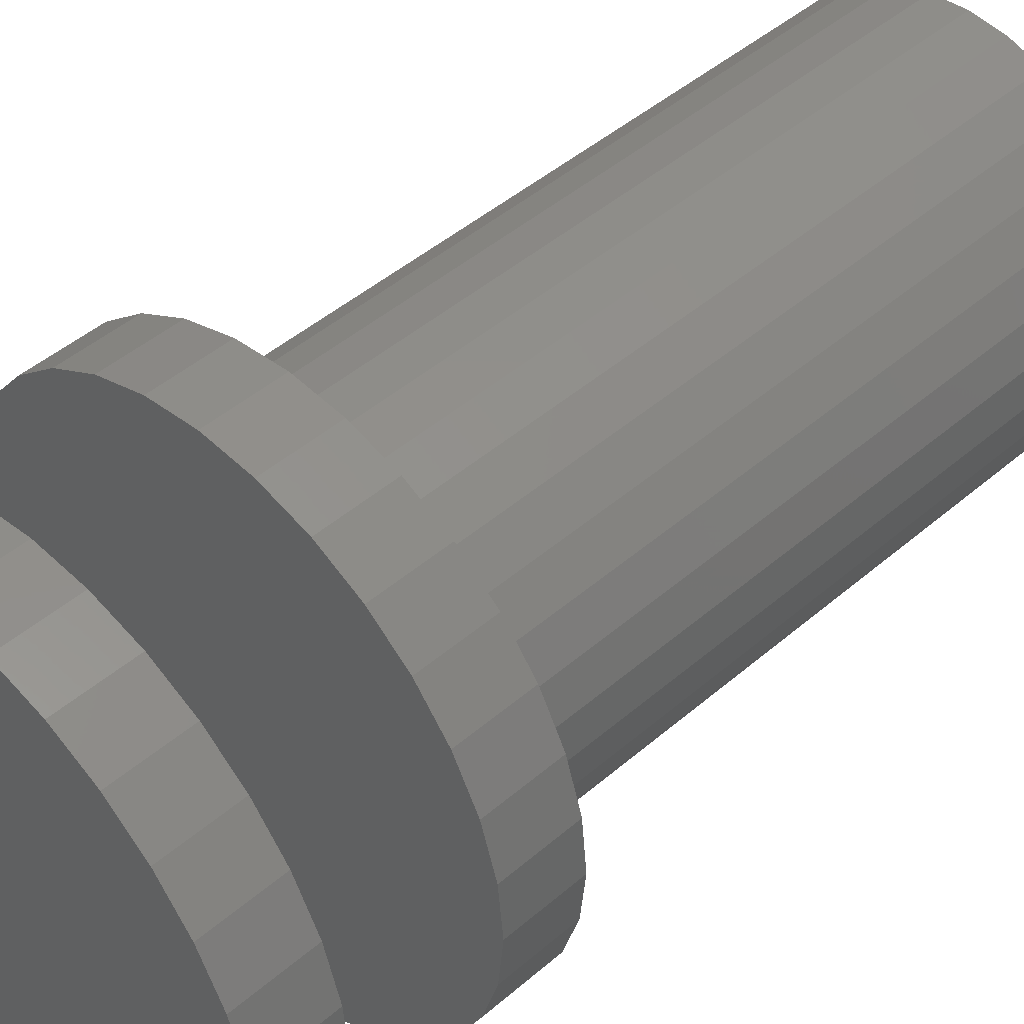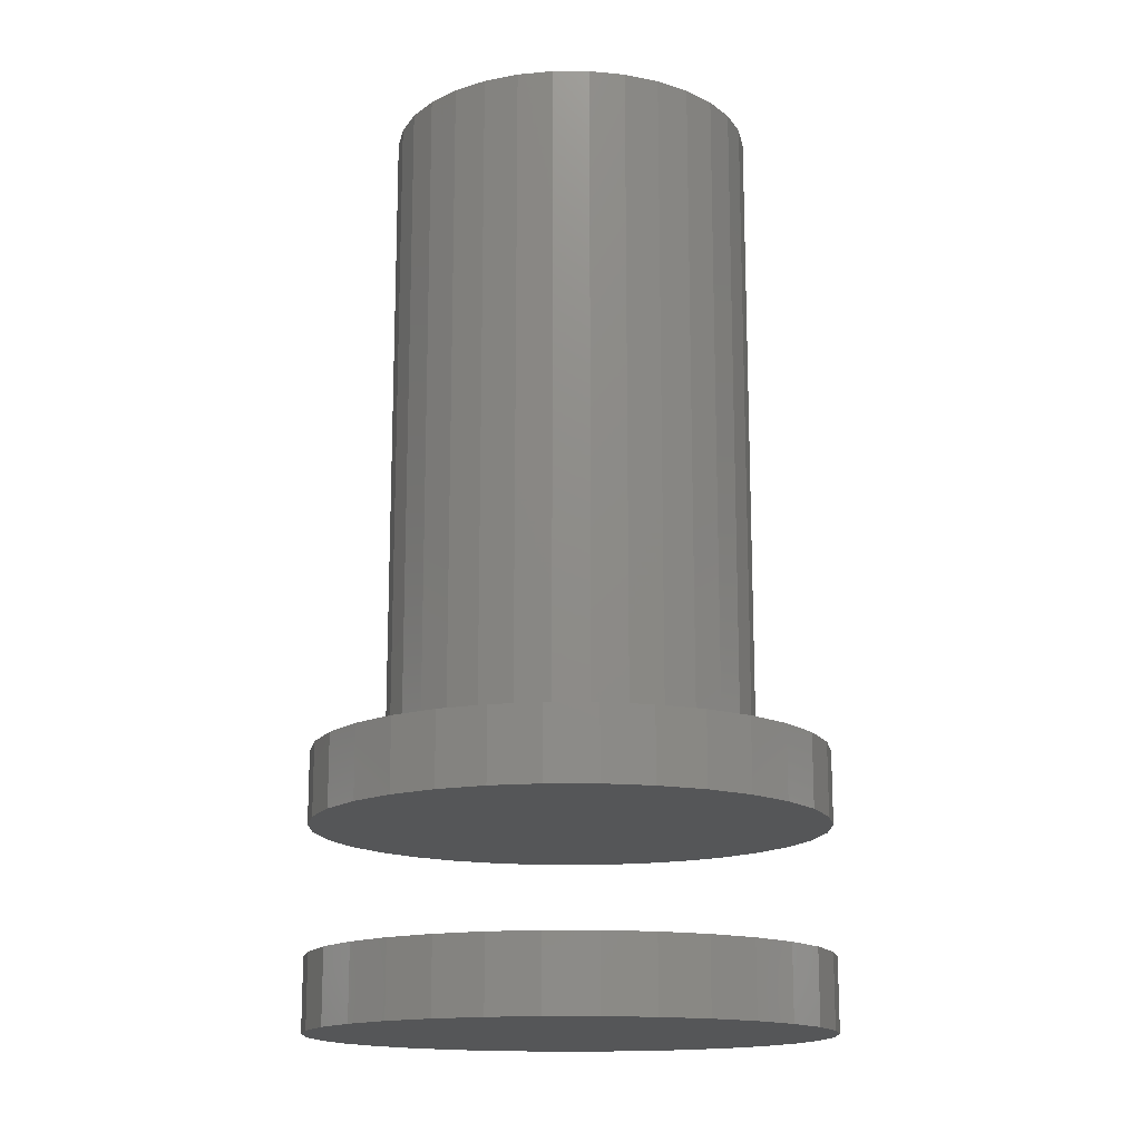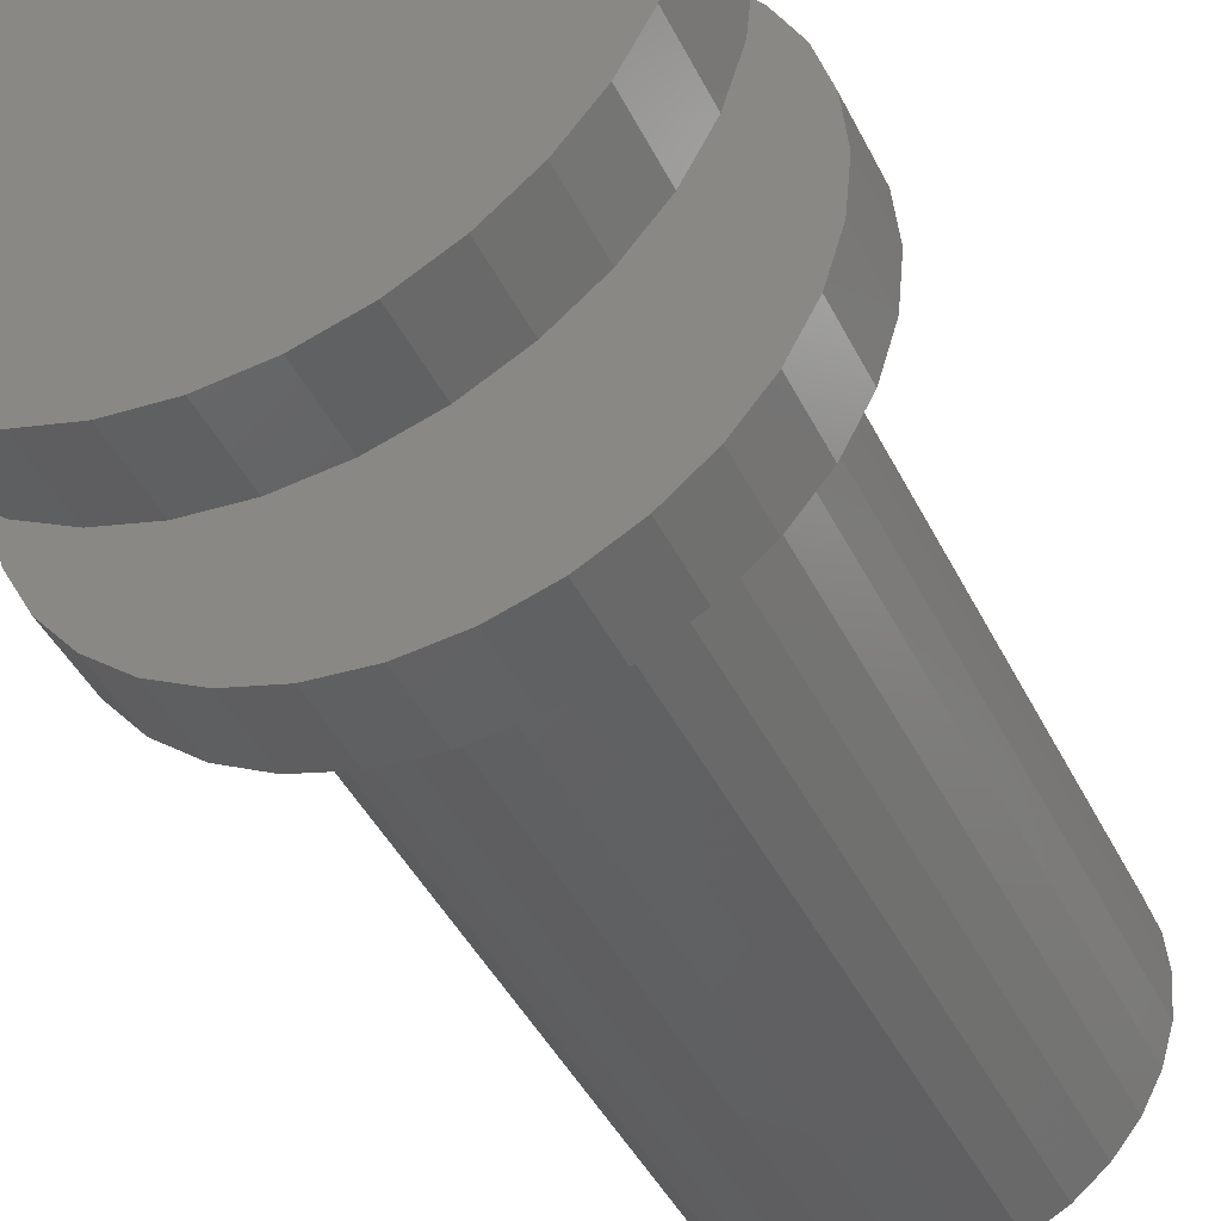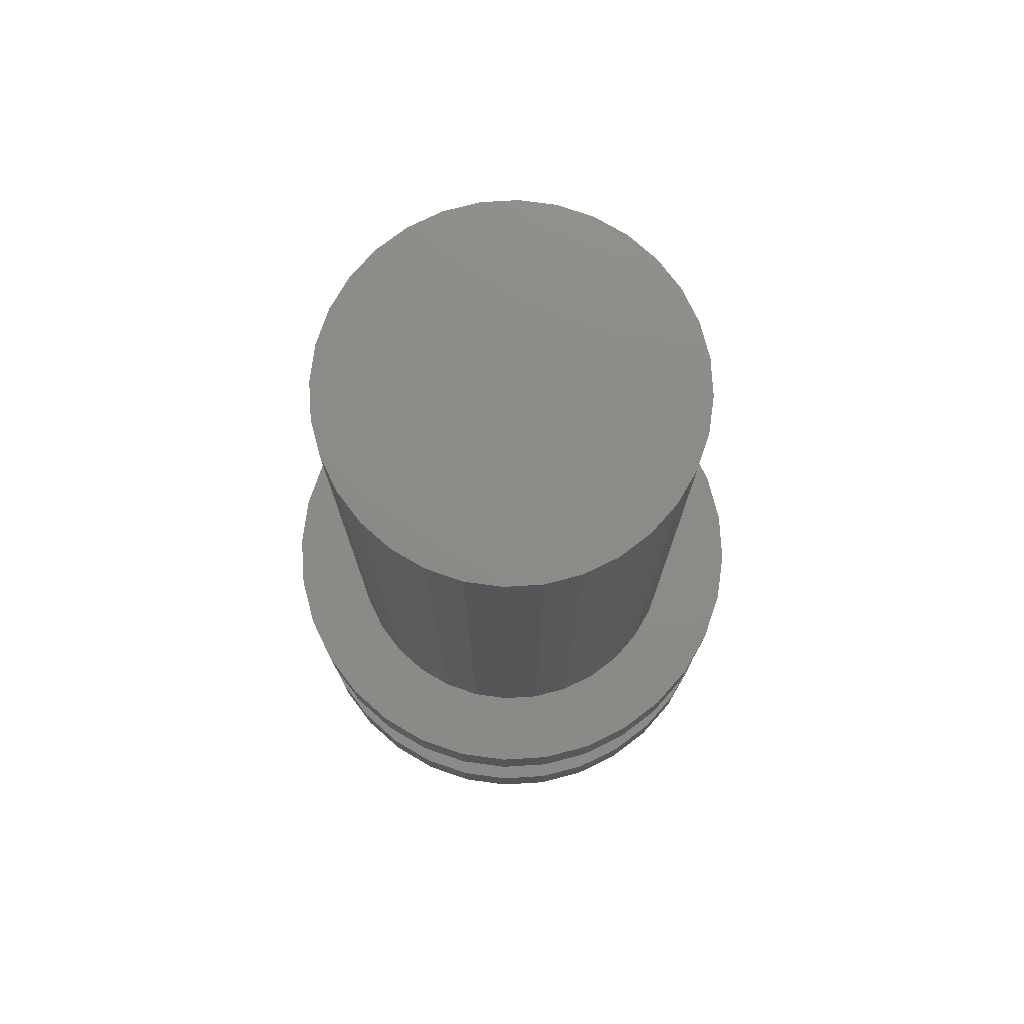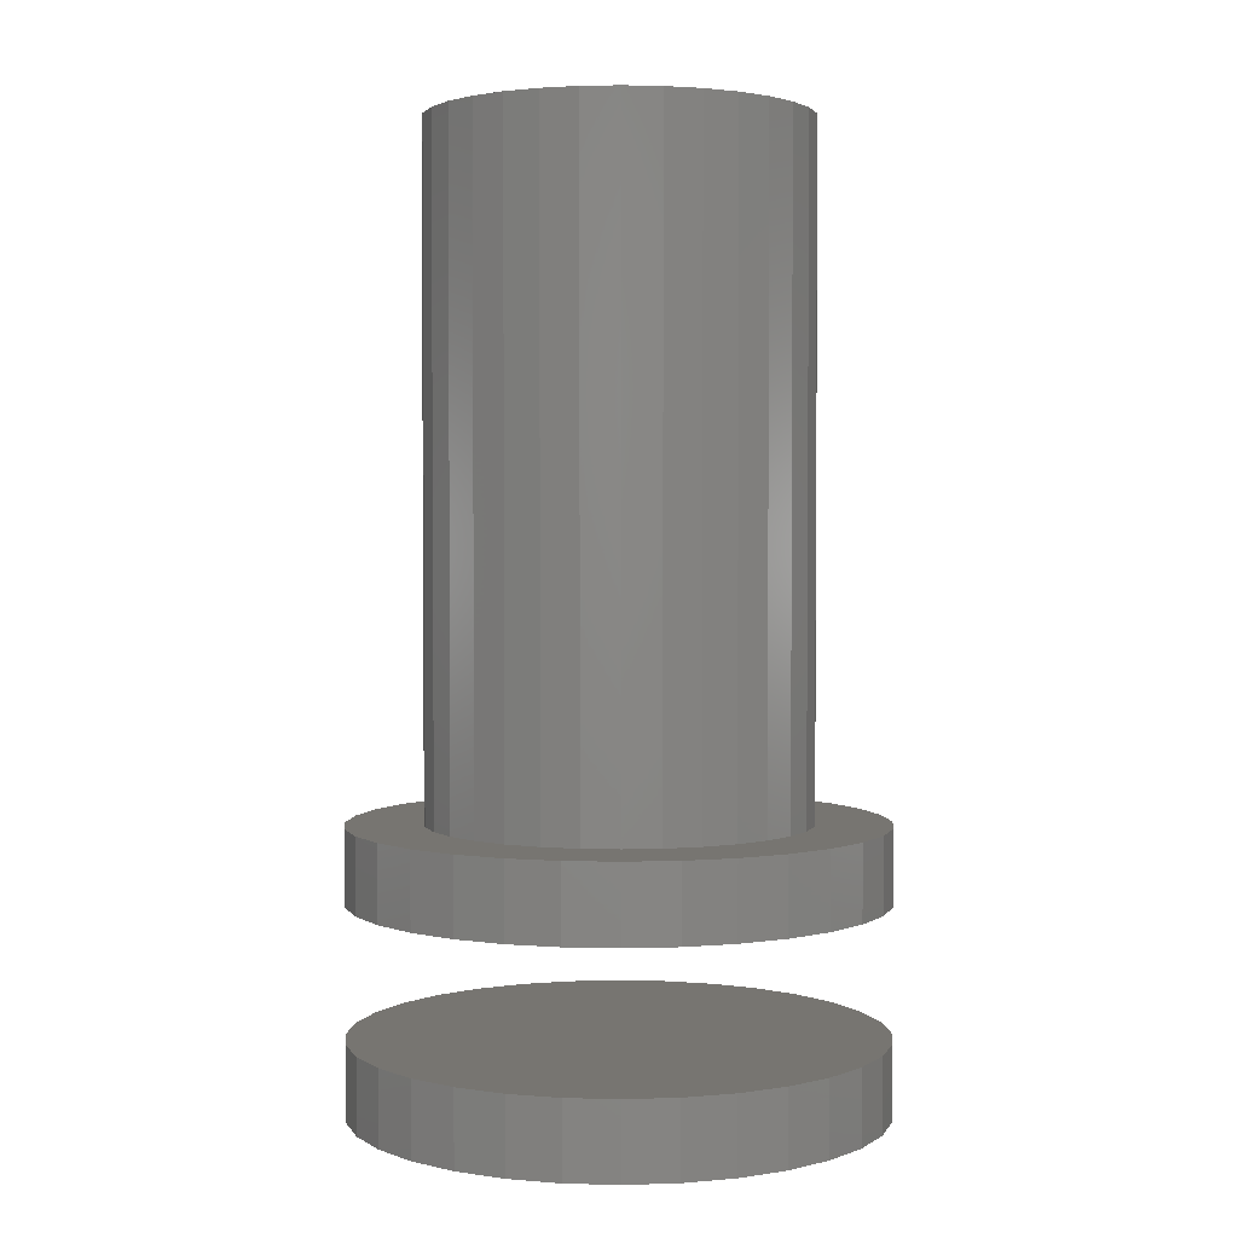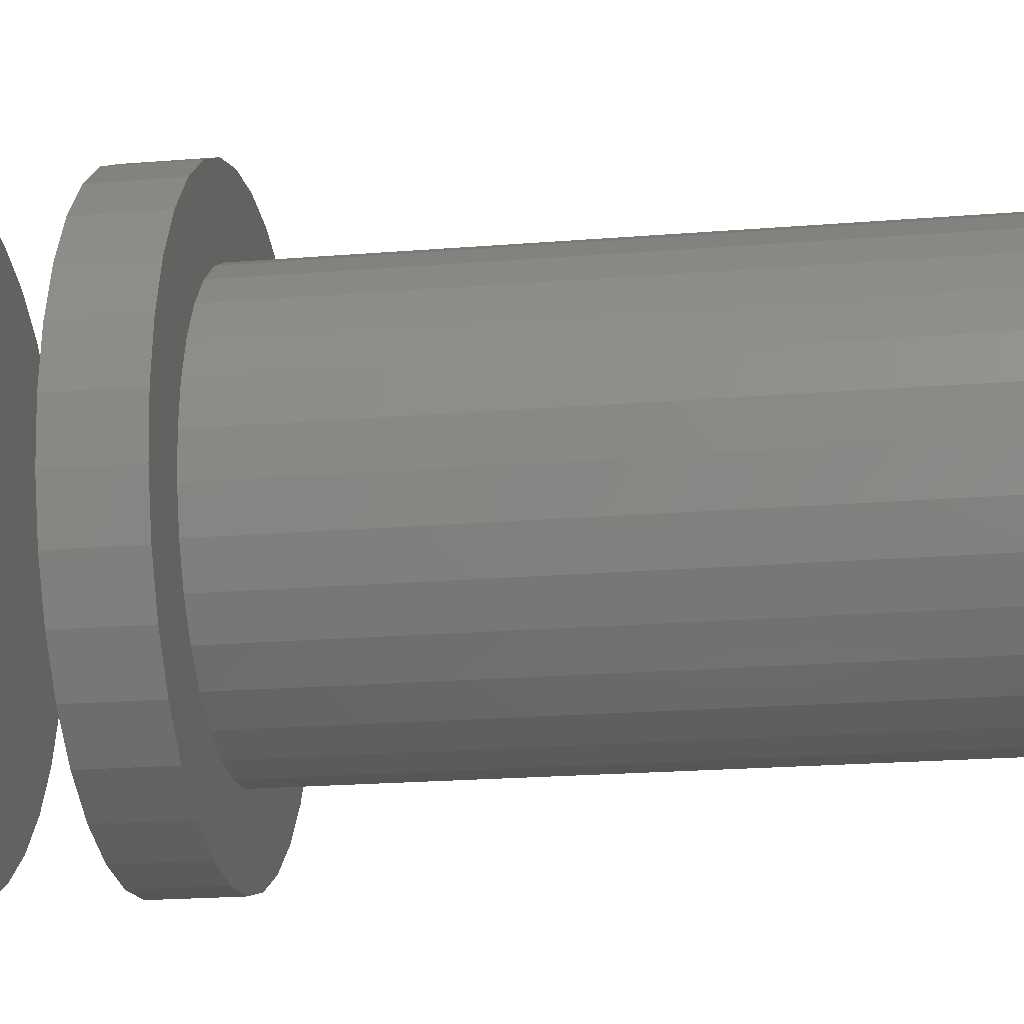
<metadata>
{"format":"stl","ext":"stl","renderer":"f3d","projection":"perspective","resolution":1024,"background":"white","views":[{"elev":45.3,"azim":-134.9,"up":"+Y"},{"elev":-15.4,"azim":106.7,"up":"+Z"},{"elev":-42.9,"azim":-155.3,"up":"+Y"},{"elev":76.1,"azim":35.9,"up":"+Z"},{"elev":2.6,"azim":145.8,"up":"+Z"},{"elev":-20.4,"azim":-81.5,"up":"+Y"}]}
</metadata>
<code>
# stl→obj: 192 verts, 376 faces
v -0.1562 1.934e-17 0.1875
v -0.1562 1.934e-17 0.75
v -0.1532 0.0308 0.1875
v -0.1532 0.0308 0.75
v -0.1442 0.06042 0.1875
v -0.1442 0.06042 0.75
v -0.1296 0.08772 0.1875
v -0.1296 0.08772 0.75
v -0.11 0.1116 0.1875
v -0.11 0.1116 0.75
v -0.08608 0.1313 0.1875
v -0.08608 0.1313 0.75
v -0.05878 0.1459 0.1875
v -0.05878 0.1459 0.75
v -0.02916 0.1549 0.1875
v -0.02916 0.1549 0.75
v 0.001645 0.1579 0.1875
v 0.001645 0.1579 0.75
v 0.03245 0.1549 0.1875
v 0.03245 0.1549 0.75
v 0.06207 0.1459 0.1875
v 0.06207 0.1459 0.75
v 0.08937 0.1313 0.1875
v 0.08937 0.1313 0.75
v 0.1133 0.1116 0.1875
v 0.1133 0.1116 0.75
v 0.1329 0.08772 0.1875
v 0.1329 0.08772 0.75
v 0.1475 0.06042 0.1875
v 0.1475 0.06042 0.75
v 0.1565 0.0308 0.1875
v 0.1565 0.0308 0.75
v 0.1595 0 0.1875
v 0.1595 0 0.75
v 0.1565 -0.0308 0.1875
v 0.1565 -0.0308 0.75
v 0.1475 -0.06042 0.1875
v 0.1475 -0.06042 0.75
v 0.1329 -0.08772 0.1875
v 0.1329 -0.08772 0.75
v 0.1133 -0.1116 0.1875
v 0.1133 -0.1116 0.75
v 0.08937 -0.1313 0.1875
v 0.08937 -0.1313 0.75
v 0.06207 -0.1459 0.1875
v 0.06207 -0.1459 0.75
v 0.03245 -0.1549 0.1875
v 0.03245 -0.1549 0.75
v 0.001645 -0.1579 0.1875
v 0.001645 -0.1579 0.75
v -0.02916 -0.1549 0.1875
v -0.02916 -0.1549 0.75
v -0.05878 -0.1459 0.1875
v -0.05878 -0.1459 0.75
v -0.08608 -0.1313 0.1875
v -0.08608 -0.1313 0.75
v -0.11 -0.1116 0.1875
v -0.11 -0.1116 0.75
v -0.1296 -0.08772 0.1875
v -0.1296 -0.08772 0.75
v -0.1442 -0.06042 0.1875
v -0.1442 -0.06042 0.75
v -0.1532 -0.0308 0.1875
v -0.1532 -0.0308 0.75
v -0.2145 0.04313 0.1875
v 0.1586 0.1563 0.1875
v 0.1586 -0.1563 0.1875
v 0.1861 -0.1228 0.1875
v -0.154 0.1563 0.1875
v -0.1815 0.1228 0.1875
v -0.1205 0.1838 0.1875
v -0.154 -0.1563 0.1875
v -0.1205 -0.1838 0.1875
v -0.1815 -0.1228 0.1875
v -0.08229 -0.2042 0.1875
v -0.04082 -0.2168 0.1875
v 0.002303 -0.2211 0.1875
v 0.04543 -0.2168 0.1875
v 0.0869 -0.2042 0.1875
v 0.1251 -0.1838 0.1875
v 0.1251 0.1838 0.1875
v 0.0869 0.2042 0.1875
v 0.04543 0.2168 0.1875
v 0.002303 0.2211 0.1875
v -0.04082 0.2168 0.1875
v -0.08229 0.2042 0.1875
v -0.2019 0.08459 0.1875
v -0.2188 2.707e-17 0.1875
v -0.2145 -0.04313 0.1875
v -0.2019 -0.08459 0.1875
v 0.1861 0.1228 0.1875
v 0.2065 0.08459 0.1875
v 0.2191 0.04313 0.1875
v 0.2234 0 0.1875
v 0.2191 -0.04313 0.1875
v 0.2065 -0.08459 0.1875
v -0.2188 2.707e-17 0.125
v -0.2145 0.04313 0.125
v -0.2019 0.08459 0.125
v -0.1815 0.1228 0.125
v -0.154 0.1563 0.125
v -0.1205 0.1838 0.125
v -0.08229 0.2042 0.125
v -0.04082 0.2168 0.125
v 0.002303 0.2211 0.125
v 0.04543 0.2168 0.125
v 0.0869 0.2042 0.125
v 0.1251 0.1838 0.125
v 0.1586 0.1563 0.125
v 0.1861 0.1228 0.125
v 0.2065 0.08459 0.125
v 0.2191 0.04313 0.125
v 0.2234 -5.414e-17 0.125
v -0.2188 2.707e-17 -0.04688
v -0.2188 2.707e-17 0.01562
v -0.2145 0.04313 -0.04688
v -0.2145 0.04313 0.01562
v -0.2019 0.08459 -0.04688
v -0.2019 0.08459 0.01562
v -0.1815 0.1228 -0.04688
v -0.1815 0.1228 0.01562
v -0.154 0.1563 -0.04688
v -0.154 0.1563 0.01562
v -0.1205 0.1838 -0.04688
v -0.1205 0.1838 0.01562
v -0.08229 0.2042 -0.04688
v -0.08229 0.2042 0.01562
v -0.04082 0.2168 -0.04688
v -0.04082 0.2168 0.01562
v 0.002303 0.2211 -0.04688
v 0.002303 0.2211 0.01562
v 0.04543 0.2168 -0.04688
v 0.04543 0.2168 0.01562
v 0.0869 0.2042 -0.04688
v 0.0869 0.2042 0.01562
v 0.1251 0.1838 -0.04688
v 0.1251 0.1838 0.01562
v 0.1586 0.1563 -0.04688
v 0.1586 0.1563 0.01562
v 0.1861 0.1228 -0.04688
v 0.1861 0.1228 0.01562
v 0.2065 0.08459 -0.04688
v 0.2065 0.08459 0.01562
v 0.2191 0.04313 -0.04688
v 0.2191 0.04313 0.01562
v 0.2234 -5.414e-17 -0.04688
v 0.2234 0 0.01562
v 0.2191 -0.04313 0.125
v 0.2065 -0.08459 0.125
v 0.1861 -0.1228 0.125
v 0.1586 -0.1563 0.125
v 0.1251 -0.1838 0.125
v 0.0869 -0.2042 0.125
v 0.04543 -0.2168 0.125
v 0.002303 -0.2211 0.125
v -0.04082 -0.2168 0.125
v -0.08229 -0.2042 0.125
v -0.1205 -0.1838 0.125
v -0.154 -0.1563 0.125
v -0.1815 -0.1228 0.125
v -0.2019 -0.08459 0.125
v -0.2145 -0.04313 0.125
v 0.2191 -0.04313 -0.04688
v 0.2191 -0.04313 0.01562
v 0.2065 -0.08459 -0.04688
v 0.2065 -0.08459 0.01562
v 0.1861 -0.1228 -0.04688
v 0.1861 -0.1228 0.01562
v 0.1586 -0.1563 -0.04688
v 0.1586 -0.1563 0.01562
v 0.1251 -0.1838 -0.04688
v 0.1251 -0.1838 0.01562
v 0.0869 -0.2042 -0.04688
v 0.0869 -0.2042 0.01562
v 0.04543 -0.2168 -0.04688
v 0.04543 -0.2168 0.01562
v 0.002303 -0.2211 -0.04688
v 0.002303 -0.2211 0.01562
v -0.04082 -0.2168 -0.04688
v -0.04082 -0.2168 0.01562
v -0.08229 -0.2042 -0.04688
v -0.08229 -0.2042 0.01562
v -0.1205 -0.1838 -0.04688
v -0.1205 -0.1838 0.01562
v -0.154 -0.1563 -0.04688
v -0.154 -0.1563 0.01562
v -0.1815 -0.1228 -0.04688
v -0.1815 -0.1228 0.01562
v -0.2019 -0.08459 -0.04688
v -0.2019 -0.08459 0.01562
v -0.2145 -0.04313 -0.04688
v -0.2145 -0.04313 0.01562
f 1 2 3
f 3 2 4
f 3 4 5
f 5 4 6
f 5 6 7
f 7 6 8
f 7 8 9
f 9 8 10
f 9 10 11
f 11 10 12
f 11 12 13
f 13 12 14
f 13 14 15
f 15 14 16
f 15 16 17
f 17 16 18
f 17 18 19
f 19 18 20
f 19 20 21
f 21 20 22
f 21 22 23
f 23 22 24
f 23 24 25
f 25 24 26
f 25 26 27
f 27 26 28
f 27 28 29
f 29 28 30
f 29 30 31
f 31 30 32
f 31 32 33
f 33 32 34
f 33 34 35
f 35 34 36
f 35 36 37
f 37 36 38
f 37 38 39
f 39 38 40
f 39 40 41
f 41 40 42
f 41 42 43
f 43 42 44
f 43 44 45
f 45 44 46
f 45 46 47
f 47 46 48
f 47 48 49
f 49 48 50
f 49 50 51
f 51 50 52
f 51 52 53
f 53 52 54
f 53 54 55
f 55 54 56
f 55 56 57
f 57 56 58
f 57 58 59
f 59 58 60
f 59 60 61
f 61 60 62
f 61 62 63
f 63 62 64
f 63 64 1
f 1 64 2
f 5 65 3
f 66 19 21
f 66 21 23
f 67 68 43
f 67 43 45
f 67 45 47
f 69 70 11
f 69 11 13
f 69 13 15
f 69 15 17
f 69 17 71
f 72 73 49
f 72 49 51
f 72 51 53
f 72 53 55
f 72 55 74
f 49 73 75
f 49 75 76
f 49 76 77
f 49 77 78
f 49 78 79
f 49 79 80
f 49 80 67
f 49 67 47
f 17 19 66
f 17 66 81
f 17 81 82
f 17 82 83
f 17 83 84
f 17 84 85
f 17 85 86
f 17 86 71
f 65 5 87
f 87 5 7
f 87 7 70
f 70 7 9
f 70 9 11
f 3 65 1
f 1 65 88
f 1 88 63
f 63 88 89
f 63 89 61
f 61 89 90
f 61 90 59
f 59 90 57
f 57 90 74
f 57 74 55
f 66 23 91
f 91 23 25
f 91 25 92
f 92 25 27
f 92 27 93
f 93 27 29
f 93 29 31
f 93 31 94
f 94 31 33
f 94 33 95
f 95 33 35
f 95 35 96
f 96 35 37
f 96 37 39
f 96 39 68
f 68 39 41
f 68 41 43
f 16 20 18
f 20 16 14
f 20 14 22
f 46 52 48
f 48 52 50
f 22 14 24
f 24 14 12
f 24 12 26
f 26 12 10
f 26 10 28
f 28 10 8
f 28 8 30
f 30 8 6
f 30 6 32
f 32 6 4
f 32 4 34
f 34 4 2
f 34 2 36
f 36 2 64
f 36 64 38
f 38 64 62
f 38 62 40
f 40 62 60
f 40 60 42
f 42 60 58
f 42 58 44
f 44 58 56
f 44 56 46
f 46 56 54
f 46 54 52
f 97 88 98
f 98 88 65
f 98 65 99
f 99 65 87
f 99 87 100
f 100 87 70
f 100 70 101
f 101 70 69
f 101 69 102
f 102 69 71
f 102 71 103
f 103 71 86
f 103 86 104
f 104 86 85
f 104 85 105
f 105 85 84
f 105 84 106
f 106 84 83
f 106 83 107
f 107 83 82
f 107 82 108
f 108 82 81
f 108 81 109
f 109 81 66
f 109 66 110
f 110 66 91
f 110 91 111
f 111 91 92
f 111 92 112
f 112 92 93
f 112 93 113
f 113 93 94
f 114 115 116
f 116 115 117
f 116 117 118
f 118 117 119
f 118 119 120
f 120 119 121
f 120 121 122
f 122 121 123
f 122 123 124
f 124 123 125
f 124 125 126
f 126 125 127
f 126 127 128
f 128 127 129
f 128 129 130
f 130 129 131
f 130 131 132
f 132 131 133
f 132 133 134
f 134 133 135
f 134 135 136
f 136 135 137
f 136 137 138
f 138 137 139
f 138 139 140
f 140 139 141
f 140 141 142
f 142 141 143
f 142 143 144
f 144 143 145
f 144 145 146
f 146 145 147
f 113 94 148
f 148 94 95
f 148 95 149
f 149 95 96
f 149 96 150
f 150 96 68
f 150 68 151
f 151 68 67
f 151 67 152
f 152 67 80
f 152 80 153
f 153 80 79
f 153 79 154
f 154 79 78
f 154 78 155
f 155 78 77
f 155 77 156
f 156 77 76
f 156 76 157
f 157 76 75
f 157 75 158
f 158 75 73
f 158 73 159
f 159 73 72
f 159 72 160
f 160 72 74
f 160 74 161
f 161 74 90
f 161 90 162
f 162 90 89
f 162 89 97
f 97 89 88
f 146 147 163
f 163 147 164
f 163 164 165
f 165 164 166
f 165 166 167
f 167 166 168
f 167 168 169
f 169 168 170
f 169 170 171
f 171 170 172
f 171 172 173
f 173 172 174
f 173 174 175
f 175 174 176
f 175 176 177
f 177 176 178
f 177 178 179
f 179 178 180
f 179 180 181
f 181 180 182
f 181 182 183
f 183 182 184
f 183 184 185
f 185 184 186
f 185 186 187
f 187 186 188
f 187 188 189
f 189 188 190
f 189 190 191
f 191 190 192
f 191 192 114
f 114 192 115
f 129 133 131
f 133 129 127
f 133 127 135
f 174 180 176
f 176 180 178
f 135 127 137
f 137 127 125
f 137 125 139
f 139 125 123
f 139 123 141
f 141 123 121
f 141 121 143
f 143 121 119
f 143 119 145
f 145 119 117
f 145 117 147
f 147 117 115
f 147 115 164
f 164 115 192
f 164 192 166
f 166 192 190
f 166 190 168
f 168 190 188
f 168 188 170
f 170 188 186
f 170 186 172
f 172 186 184
f 172 184 174
f 174 184 182
f 174 182 180
f 105 106 104
f 103 104 106
f 107 103 106
f 154 156 153
f 155 156 154
f 156 157 153
f 153 157 158
f 153 158 152
f 152 158 159
f 152 159 151
f 151 159 160
f 151 160 150
f 150 160 161
f 150 161 149
f 149 161 162
f 149 162 148
f 148 162 97
f 148 97 113
f 113 97 98
f 113 98 112
f 112 98 99
f 112 99 111
f 111 99 100
f 111 100 110
f 110 100 101
f 110 101 109
f 109 101 102
f 109 102 108
f 108 102 103
f 108 103 107
f 130 132 128
f 126 128 132
f 134 126 132
f 175 179 173
f 177 179 175
f 179 181 173
f 173 181 183
f 173 183 171
f 171 183 185
f 171 185 169
f 169 185 187
f 169 187 167
f 167 187 189
f 167 189 165
f 165 189 191
f 165 191 163
f 163 191 114
f 163 114 146
f 146 114 116
f 146 116 144
f 144 116 118
f 144 118 142
f 142 118 120
f 142 120 140
f 140 120 122
f 140 122 138
f 138 122 124
f 138 124 136
f 136 124 126
f 136 126 134

</code>
